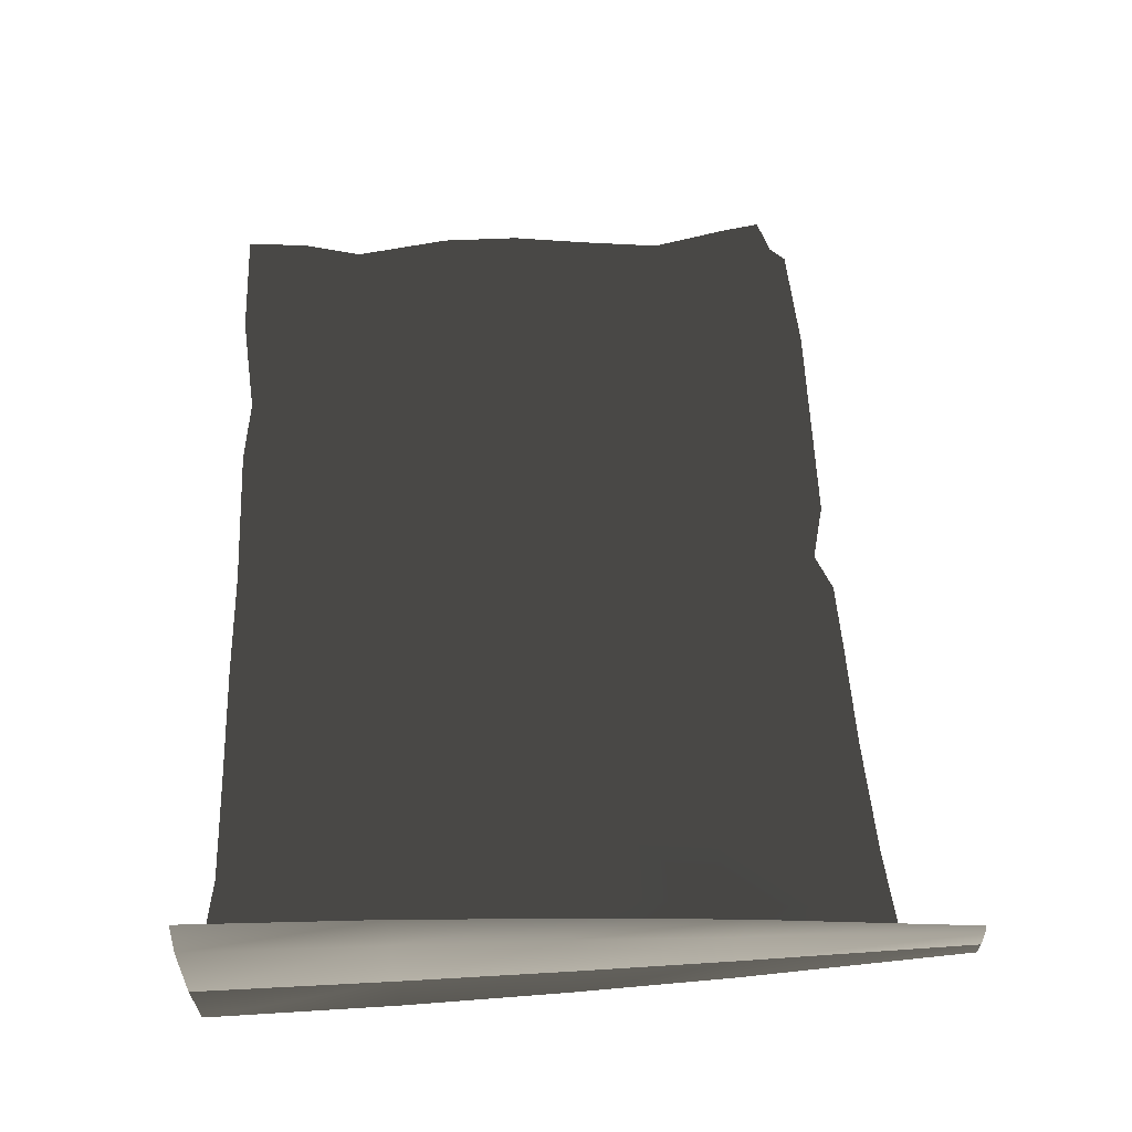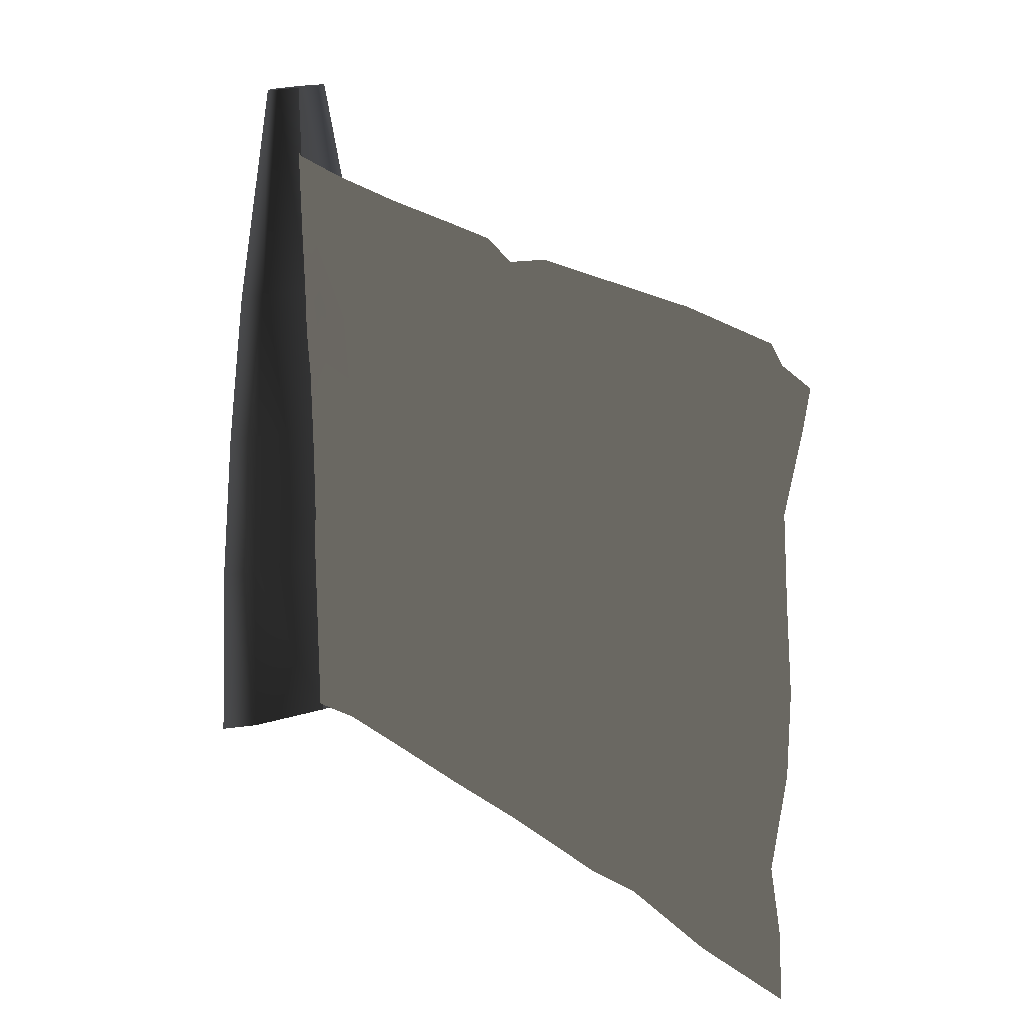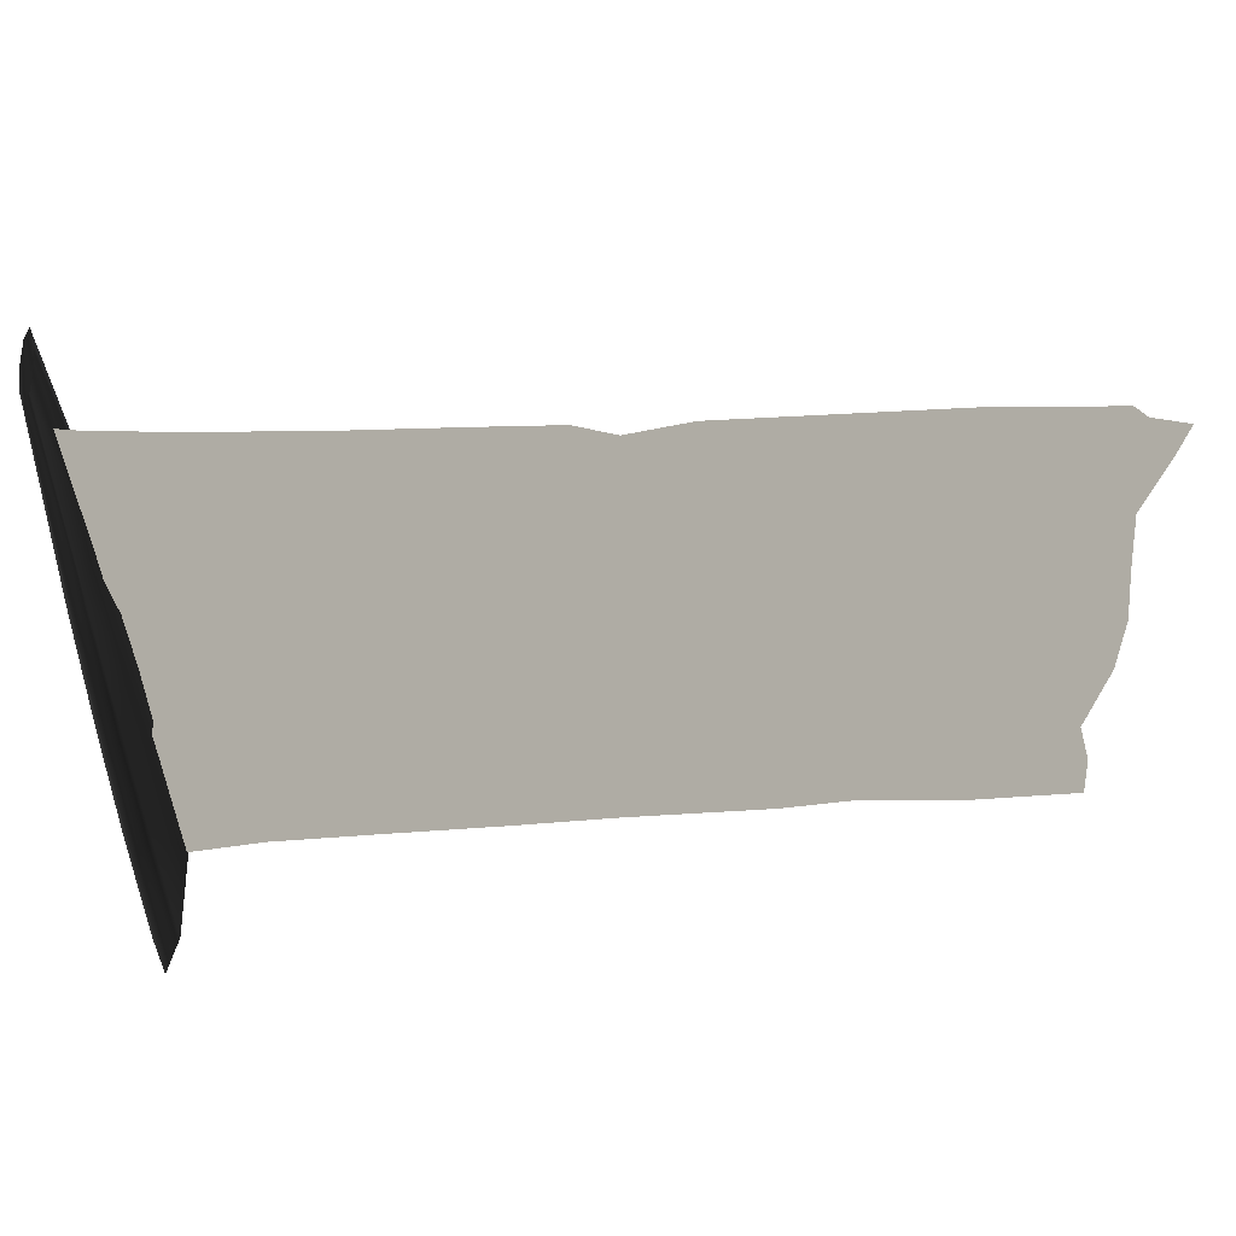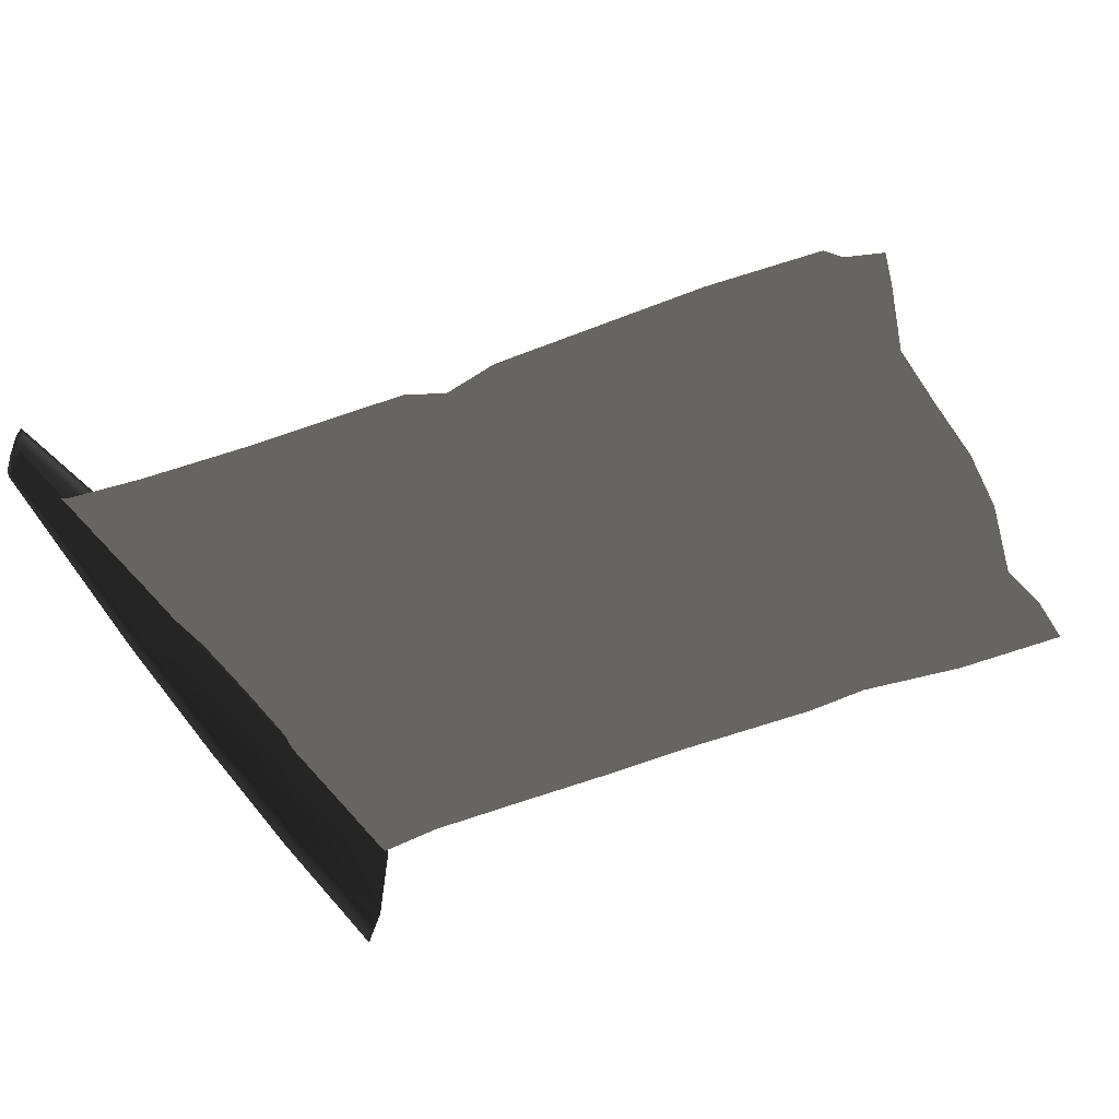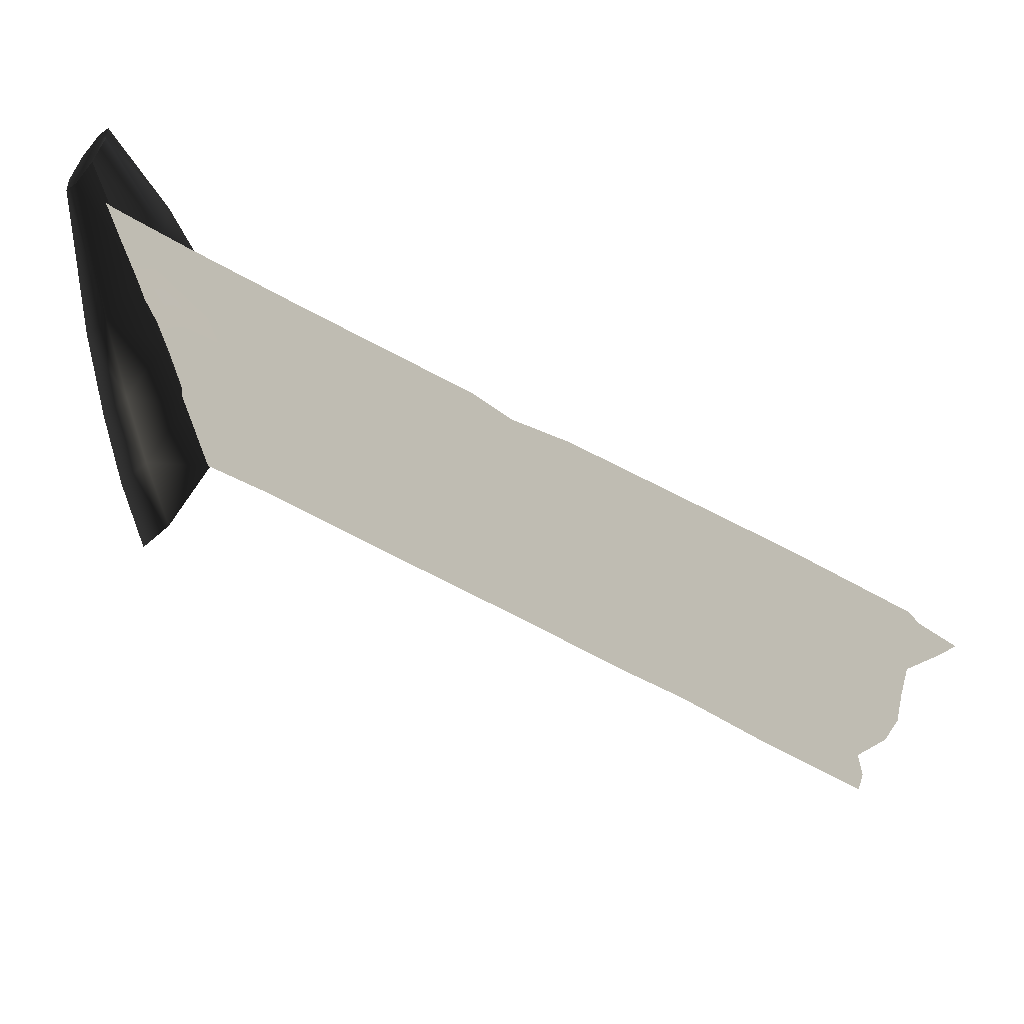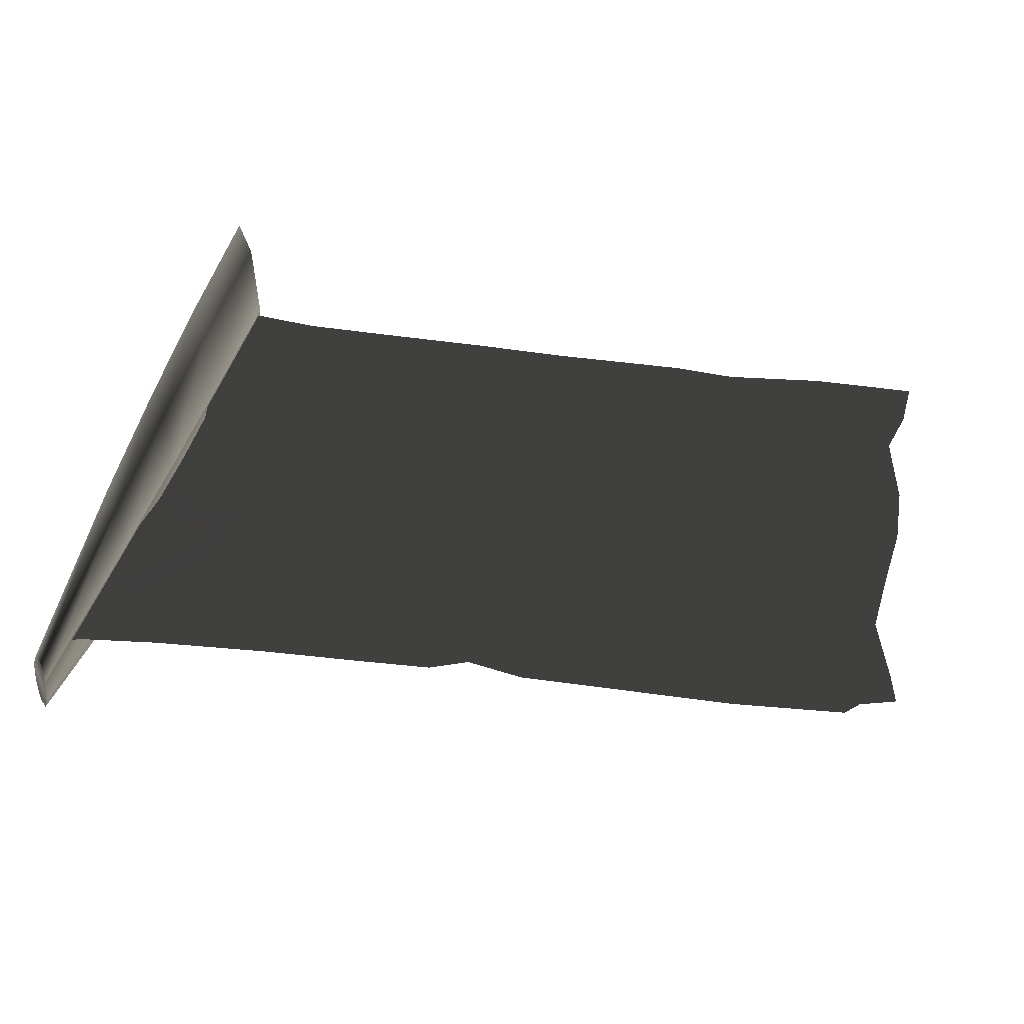
<metadata>
{"format":"obj","ext":"obj","renderer":"f3d","projection":"perspective","resolution":1024,"background":"white","views":[{"elev":59.7,"azim":87.4,"up":"+Z"},{"elev":19.5,"azim":-124.0,"up":"+Y"},{"elev":57.0,"azim":176.6,"up":"+Y"},{"elev":-44.3,"azim":-154.6,"up":"+Z"},{"elev":70.4,"azim":-152.1,"up":"+Y"},{"elev":37.3,"azim":-169.5,"up":"+Z"}]}
</metadata>
<code>
o Flag.001
v -2.201 25.85 28.01
v -2.02 25.92 28.01
v -2.036 24.95 28.01
v -6.547 24.85 28.01
v -6.426 25.59 28.01
v -5.641 25.62 28.01
v -5.641 24.87 28.01
v -4.416 25.66 28.01
v -4.416 24.9 28.01
v -3.107 25.75 28.01
v -3.107 24.92 28.01
v -2.499 24.94 28.01
v -2.115 24.05 28.01
v -2.677 23.01 28.01
v -2.698 22.06 28.01
v -3.397 22.06 28.01
v -3.397 23.01 28.01
v -2.56 24.04 28.01
v -3.299 23.96 28.01
v -4.416 23.95 28.01
v -5.641 23.93 28.01
v -4.416 23 28.01
v -5.641 22.99 28.01
v -6.866 22.98 28.01
v -6.866 23.91 28.01
v -8.091 22.98 28.01
v -8.091 22.06 28.01
v -6.866 22.06 28.01
v -8.091 21.13 28.01
v -8.091 23.9 28.01
v -7.837 24.82 28.01
v -9.315 23.88 28.01
v -9.315 22.97 28.01
v -9.315 22.06 28.01
v -9.315 21.14 28.01
v -9.315 24.79 28.01
v -10.54 22.06 28.01
v -10.54 22.96 28.01
v -10.54 23.86 28.01
v -10.54 24.76 28.01
v -10.26 25.16 28.01
v -10.54 20.25 28.01
v -11.59 20.05 28.01
v -11.77 21.16 28.01
v -10.54 21.15 28.01
v -11.77 22.06 28.01
v -11.65 22.95 28.01
v -11.56 23.85 28.01
v -11.77 24.74 28.01
v -11.85 25.18 28.01
v -11.44 25.3 28.01
v -11.27 25.48 28.01
v -9.989 25.56 28.01
v -7.515 25.56 28.01
v -6.859 25.41 28.01
v -2.039 26.69 27.64
v -1.999 26.69 27.76
v -2.08 26.69 27.76
v -1.982 26.69 28.04
v -1.999 26.69 28.32
v -2.08 26.69 28.32
v -2.097 26.69 28.04
v -2.039 26.69 28.44
v -2.183 18.28 27.04
v -2.242 18.28 28.04
v -2.039 18.28 26.63
v -2.183 18.28 29.04
v -2.039 18.28 29.45
v -1.836 18.28 28.04
v -1.896 18.28 27.04
v -1.896 18.28 29.04
v -1.999 26.69 28.32
v -1.982 26.69 28.04
v -1.915 24.12 28.04
v -2.039 26.69 28.44
v -1.952 24.12 28.66
v -1.878 22.29 28.04
v -2.08 26.69 28.32
v -2.041 24.12 28.92
v -1.925 22.29 28.83
v -1.852 20.46 28.04
v -1.896 18.28 29.04
v -2.039 18.28 29.45
v -2.039 20.46 29.34
v -1.907 20.46 28.96
v -1.836 18.28 28.04
v -2.039 22.29 29.16
v -2.13 24.12 28.66
v -2.097 26.69 28.04
v -2.153 22.29 28.83
v -2.183 18.28 29.04
v -2.171 20.46 28.96
v -2.167 24.12 28.04
v -2.2 22.29 28.04
v -2.226 20.46 28.04
v -2.242 18.28 28.04
v -2.13 24.12 27.42
v -2.167 24.12 28.04
v -2.2 22.29 28.04
v -2.08 26.69 27.76
v -2.097 26.69 28.04
v -2.039 26.69 27.64
v -2.041 24.12 27.16
v -1.999 26.69 27.76
v -1.952 24.12 27.42
v -1.982 26.69 28.04
v -1.915 24.12 28.04
v -1.925 22.29 27.25
v -1.878 22.29 28.04
v -1.907 20.46 27.12
v -1.852 20.46 28.04
v -1.896 18.28 27.04
v -1.836 18.28 28.04
v -2.242 18.28 28.04
v -2.183 18.28 27.04
v -2.171 20.46 27.12
v -2.226 20.46 28.04
v -2.153 22.29 27.25
v -2.039 22.29 26.92
v -2.039 20.46 26.74
v -2.039 18.28 26.63
v -5.641 22.06 28.01
v -4.416 22.06 28.01
v -6.866 21.13 28.01
v -5.641 21.12 28.01
v -4.416 21.11 28.01
v -3.397 21.1 28.01
v -2.698 21.1 28.01
v -9.315 20.23 28.01
v -8.091 20.21 28.01
v -6.866 20.2 28.01
v -5.641 20.18 28.01
v -4.416 20.16 28.01
v -3.299 20.15 28.01
v -2.502 20.13 28.01
v -2.048 19.16 28.01
v -2.242 19.17 28.01
v -3.107 19.19 28.01
v -4.416 19.21 28.01
v -5.641 19.24 28.01
v -6.866 19.27 28.01
v -8.091 19.29 28.01
v -1.959 18.4 28.01
v -2.168 18.37 28.01
v -3.107 18.51 28.01
v -4.416 18.56 28.01
v -5.641 18.59 28.01
v -6.866 18.64 28.01
v -8.546 18.66 28.01
v -9.315 18.75 28.01
v -9.315 19.32 28.01
v -10.54 18.63 28.01
v -10.54 19.35 28.01
v -11.82 18.66 28.01
v -11.77 19.37 28.01
v -2.246 23.02 28.01
v -2.268 22.06 28.01
v -2.268 21.09 28.01
v -2.084 20.13 28.01
f 1 2 3
f 4 5 6
f 6 7 4
f 7 6 8
f 8 9 7
f 9 8 10
f 10 11 9
f 11 10 1
f 1 12 11
f 3 12 1
f 12 3 13
f 14 15 16
f 16 17 14
f 18 14 17
f 17 19 18
f 12 18 19
f 19 11 12
f 11 19 20
f 20 9 11
f 9 20 21
f 21 7 9
f 19 17 22
f 22 20 19
f 20 22 23
f 23 21 20
f 21 23 24
f 24 25 21
f 25 24 26
f 27 26 24
f 24 28 27
f 29 27 28
f 26 30 25
f 7 21 25
f 25 4 7
f 4 25 30
f 30 31 4
f 31 30 32
f 33 32 30
f 30 26 33
f 34 33 26
f 26 27 34
f 35 34 27
f 32 36 31
f 37 38 33
f 32 33 38
f 38 39 32
f 36 32 39
f 39 40 36
f 36 40 41
f 42 43 44
f 44 45 42
f 45 44 46
f 46 37 45
f 37 46 47
f 47 38 37
f 38 47 48
f 48 39 38
f 39 48 49
f 49 40 39
f 50 51 49
f 40 49 51
f 51 41 40
f 41 51 52
f 52 53 41
f 36 41 53
f 53 54 36
f 54 31 36
f 54 55 31
f 55 4 31
f 55 5 4
f 56 57 58
f 57 59 60
f 57 60 58
f 60 61 58
f 61 62 58
f 60 63 61
f 64 65 66
f 65 67 68
f 65 68 66
f 68 69 66
f 69 70 66
f 68 71 69
f 72 73 74
f 75 72 76
f 74 76 72
f 76 74 77
f 78 75 79
f 76 79 75
f 79 76 80
f 77 80 76
f 80 77 81
f 82 83 84
f 84 85 82
f 86 82 85
f 85 81 86
f 81 85 80
f 87 80 85
f 80 87 79
f 88 79 87
f 79 88 78
f 89 78 88
f 85 84 87
f 90 87 84
f 87 90 88
f 83 91 92
f 92 84 83
f 84 92 90
f 88 93 89
f 93 88 90
f 90 94 93
f 94 90 92
f 92 95 94
f 95 92 91
f 91 96 95
f 97 98 99
f 100 101 98
f 98 97 100
f 102 100 97
f 97 103 102
f 104 102 103
f 103 105 104
f 106 104 105
f 105 107 106
f 107 105 108
f 108 109 107
f 109 108 110
f 110 111 109
f 111 110 112
f 112 113 111
f 114 115 116
f 116 117 114
f 117 116 118
f 118 99 117
f 99 118 97
f 103 97 118
f 118 119 103
f 105 103 119
f 119 108 105
f 108 119 120
f 120 110 108
f 110 120 121
f 121 112 110
f 115 121 120
f 120 116 115
f 116 120 119
f 119 118 116
f 28 24 23
f 23 122 28
f 122 23 22
f 22 123 122
f 123 22 17
f 17 16 123
f 28 124 29
f 124 28 122
f 122 125 124
f 125 122 123
f 123 126 125
f 126 123 16
f 16 127 126
f 127 16 15
f 15 128 127
f 27 29 35
f 129 35 29
f 29 130 129
f 130 29 124
f 124 131 130
f 131 124 125
f 125 132 131
f 132 125 126
f 126 133 132
f 133 126 127
f 127 134 133
f 134 127 128
f 128 135 134
f 136 137 135
f 135 137 138
f 138 134 135
f 134 138 139
f 139 133 134
f 133 139 140
f 140 132 133
f 132 140 141
f 141 131 132
f 131 141 142
f 136 143 144
f 144 137 136
f 137 144 145
f 145 138 137
f 138 145 146
f 146 139 138
f 139 146 147
f 147 140 139
f 140 147 148
f 148 141 140
f 141 148 149
f 149 142 141
f 142 149 150
f 150 151 142
f 151 150 152
f 152 153 151
f 153 152 154
f 154 155 153
f 153 155 43
f 43 42 153
f 142 130 131
f 130 142 151
f 151 129 130
f 129 151 153
f 153 42 129
f 35 129 42
f 42 45 35
f 34 35 45
f 45 37 34
f 33 34 37
f 13 18 12
f 18 13 156
f 156 14 18
f 14 156 157
f 157 15 14
f 15 157 158
f 158 128 15
f 128 158 159
f 159 135 128
f 135 159 136

</code>
